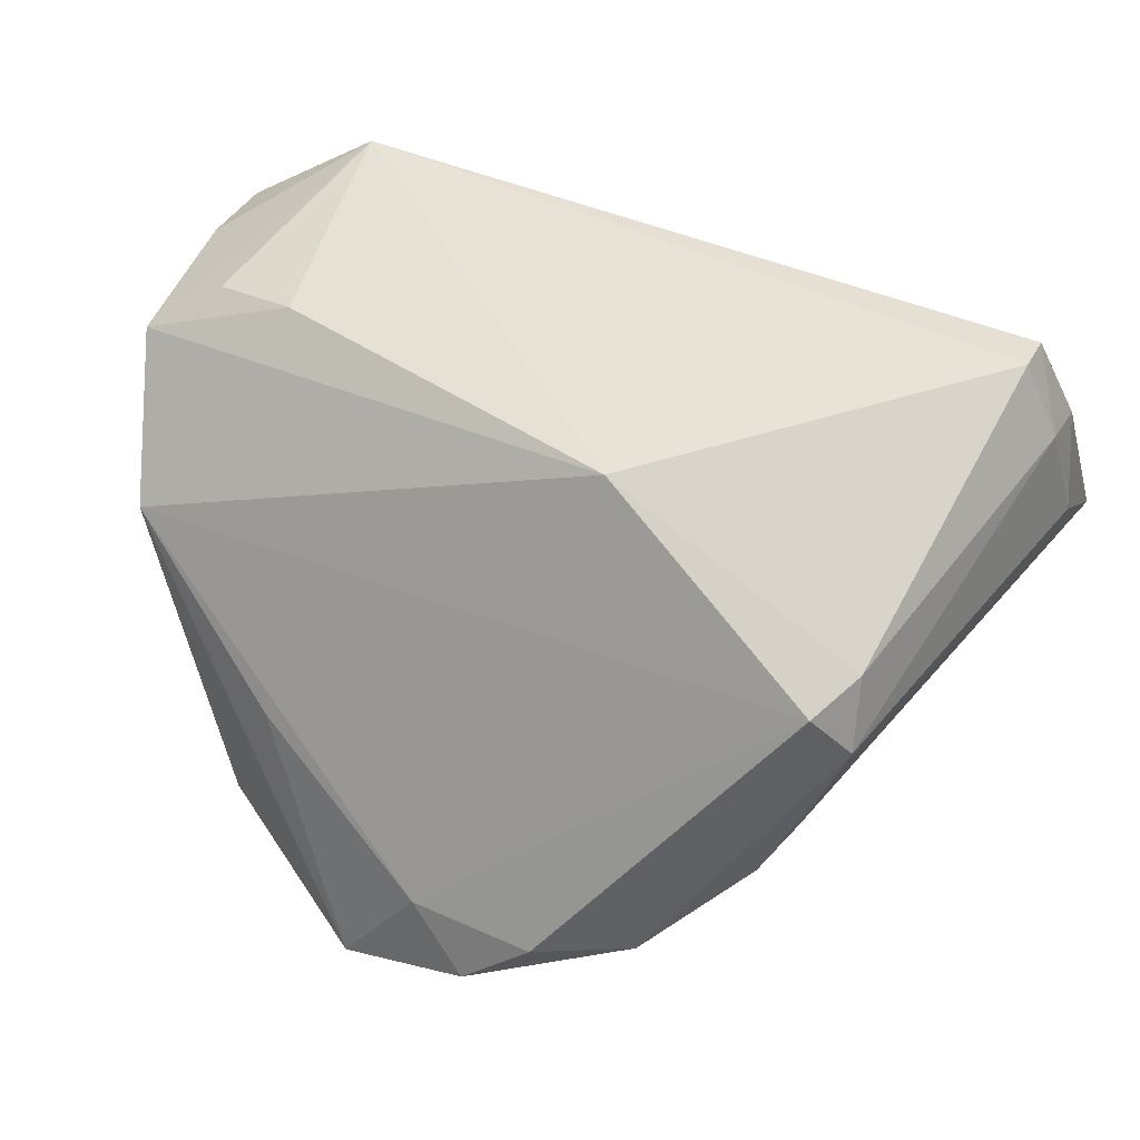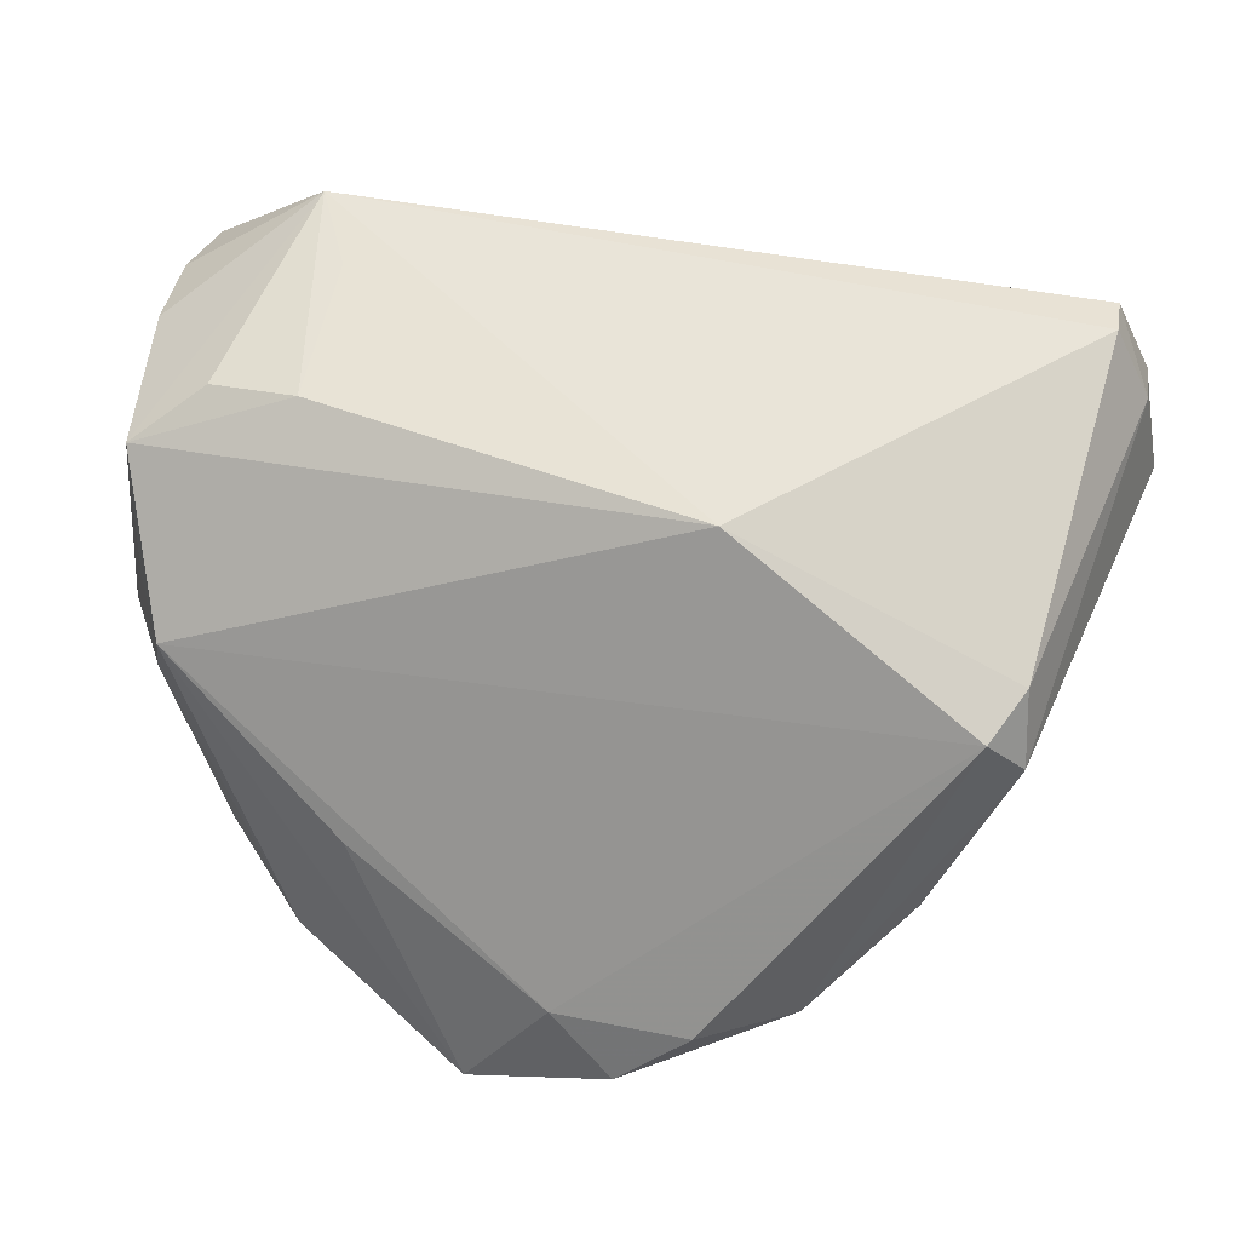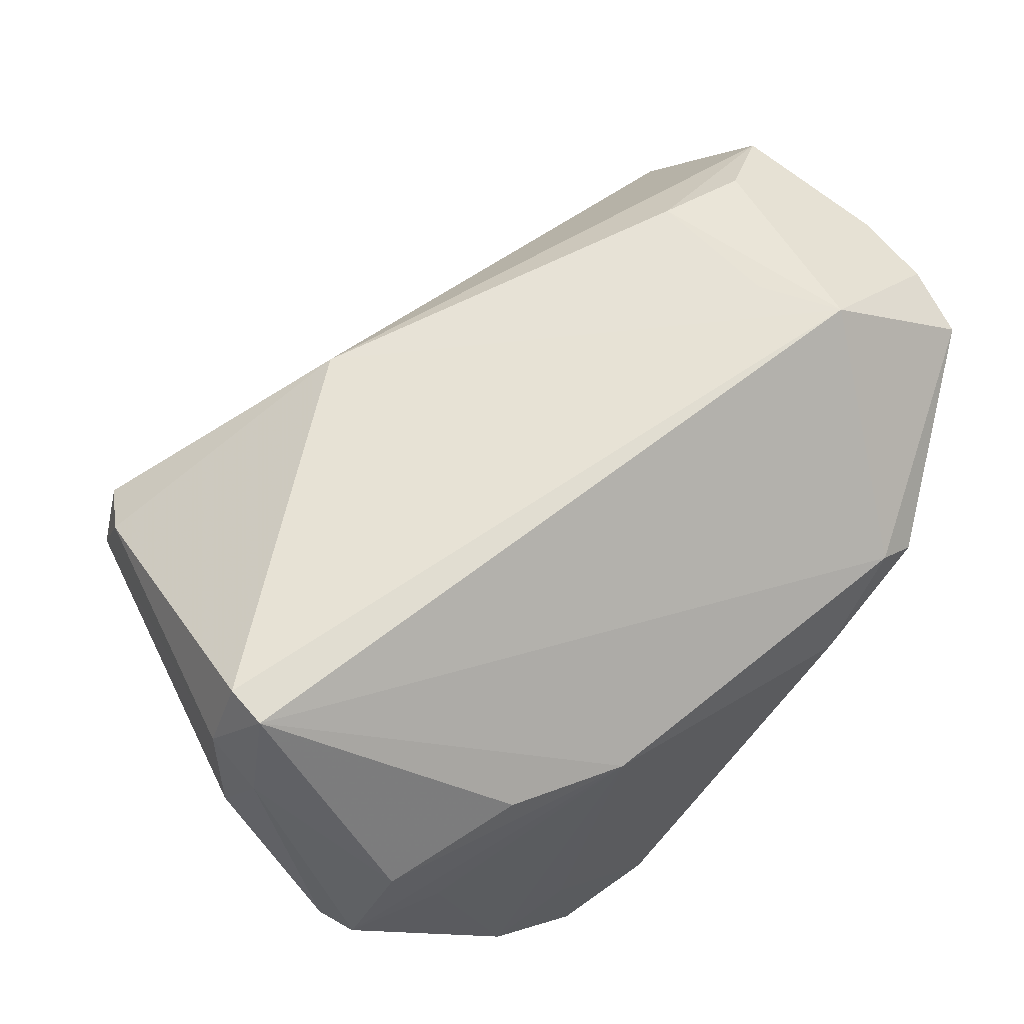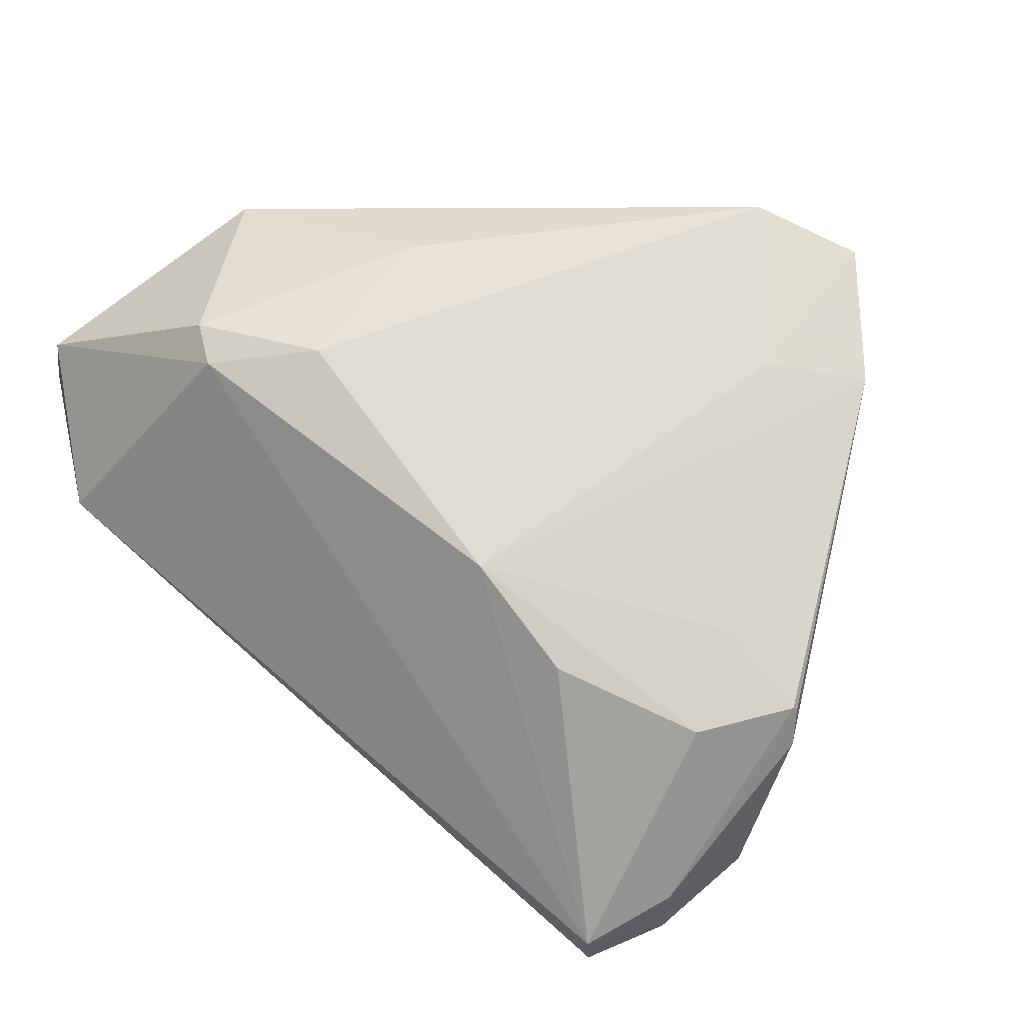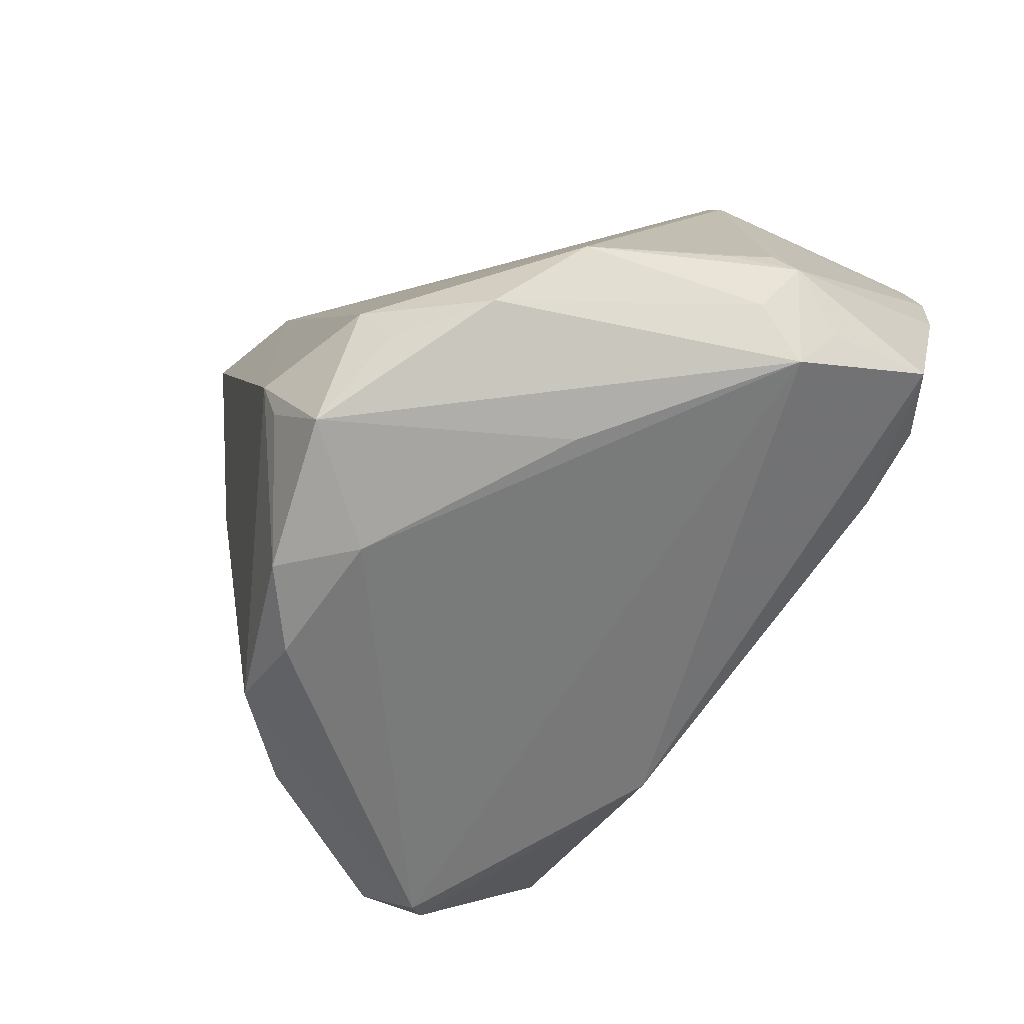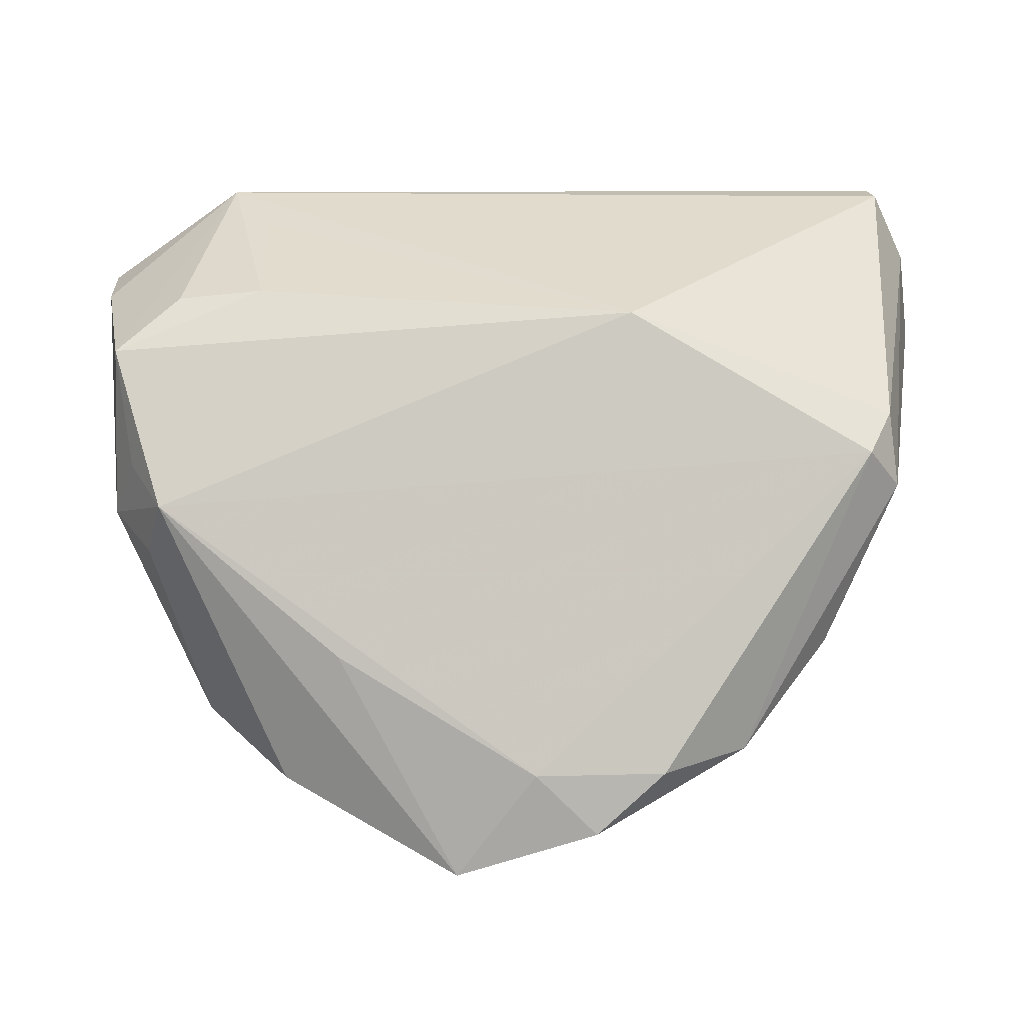
<metadata>
{"format":"obj","ext":"obj","renderer":"f3d","projection":"perspective","resolution":1024,"background":"white","views":[{"elev":40.9,"azim":32.3,"up":"+Z"},{"elev":44.1,"azim":16.7,"up":"+Z"},{"elev":65.9,"azim":146.0,"up":"+Z"},{"elev":69.1,"azim":42.0,"up":"+Y"},{"elev":-73.3,"azim":-127.2,"up":"+Y"},{"elev":21.0,"azim":2.0,"up":"+Z"}]}
</metadata>
<code>
v -0.03606 0.02307 0.0002153
v -0.03553 -0.01967 0.003012
v -0.02162 -0.0267 -0.01843
v 0.005269 0.03366 -0.02956
v 0.04087 0.02743 0.007478
v -0.01206 -0.02188 -0.02715
v 0.03908 0.03028 0.005678
v 0.009936 0.03366 0.01536
v 0.003467 -0.03261 -0.01482
v 0.04095 0.01859 0.02386
v 0.02114 0.03146 0.01735
v -0.03749 0.01709 0.0003606
v 0.009447 -0.03366 -0.02051
v 0.03932 0.02974 0.005342
v 0.02264 0.01114 -0.02295
v 0.02391 -0.02671 -0.01436
v 0.0431 0.01534 0.01602
v -0.03372 -0.02249 0.008718
v -4.266e-05 -0.0249 -0.02812
v -0.01767 0.03056 -0.005353
v -0.01592 -0.02806 -0.004548
v -0.02582 0.004724 0.03028
v -0.004226 -0.0334 -0.02544
v 0.0378 -0.01455 0.01657
v 0.03562 -0.01931 0.01412
v 0.01597 -0.03209 -0.01454
v -0.03721 -0.01709 0.01101
v 0.03797 0.01628 0.03172
v 0.01511 0.03348 -0.032
v -0.02994 -0.02043 -0.01388
v -0.03905 -0.01171 0.002494
v -0.04248 0.0163 0.02208
v 0.03848 0.01239 0.032
v 0.03464 -0.01732 -0.0004714
v -0.02485 -0.008862 0.02681
v 0.03194 -0.01976 -0.005767
v -0.01574 0.03366 0.009674
v -0.0431 0.009566 0.02298
v -0.02706 0.03076 0.01448
v -0.01324 -0.02651 -0.0239
v -0.000336 -0.0201 -0.03012
v 0.01632 0.03362 -0.01736
v 0.03411 0.03028 0.01322
v 0.02409 0.03297 -0.0226
v 0.01216 -0.01375 0.02634
v 0.04171 0.0129 0.02519
v 0.03865 -0.01689 0.00986
v -0.03013 0.01189 0.032
v -0.02353 0.03095 0.01686
v -0.03908 -0.0128 0.02156
v -0.03312 -0.008391 0.02579
v -0.04239 0.002071 0.02299
v -0.03975 -0.01386 0.004805
v -0.03672 -0.0145 -0.001666
v 0.03008 0.03159 0.004513
f 23 6 41
f 29 41 4
f 4 41 6
f 30 12 1
f 1 4 30
f 30 4 6
f 23 9 21
f 24 45 25
f 16 25 26
f 26 25 9
f 15 41 29
f 16 41 15
f 13 41 16
f 16 26 13
f 13 9 23
f 13 26 9
f 8 4 37
f 3 30 6
f 1 12 32
f 48 22 45
f 44 15 29
f 43 7 8
f 16 15 36
f 15 44 36
f 28 46 10
f 10 43 28
f 7 43 10
f 10 46 17
f 50 45 35
f 45 22 35
f 22 48 35
f 23 41 19
f 19 13 23
f 41 13 19
f 20 4 1
f 20 37 4
f 40 6 23
f 23 3 40
f 40 3 6
f 18 45 50
f 23 21 18
f 18 3 23
f 18 25 45
f 18 21 9
f 9 25 18
f 12 30 31
f 31 53 12
f 32 48 49
f 8 37 49
f 28 8 49
f 49 48 28
f 28 48 33
f 33 48 45
f 33 45 24
f 24 46 33
f 33 46 28
f 50 48 52
f 52 53 50
f 42 44 29
f 8 44 42
f 29 4 42
f 42 4 8
f 8 7 55
f 55 44 8
f 7 44 55
f 11 8 28
f 28 43 11
f 11 43 8
f 5 36 44
f 5 10 17
f 7 10 5
f 36 5 34
f 47 25 16
f 16 36 47
f 36 34 47
f 24 25 47
f 47 46 24
f 17 46 47
f 47 5 17
f 47 34 5
f 51 48 50
f 50 35 51
f 51 35 48
f 50 53 27
f 27 18 50
f 53 18 27
f 30 3 2
f 3 18 2
f 2 53 30
f 2 18 53
f 30 53 54
f 54 31 30
f 53 31 54
f 39 49 37
f 39 20 1
f 37 20 39
f 1 32 39
f 32 49 39
f 38 48 32
f 38 52 48
f 53 52 38
f 12 53 38
f 38 32 12
f 14 44 7
f 7 5 14
f 14 5 44

</code>
